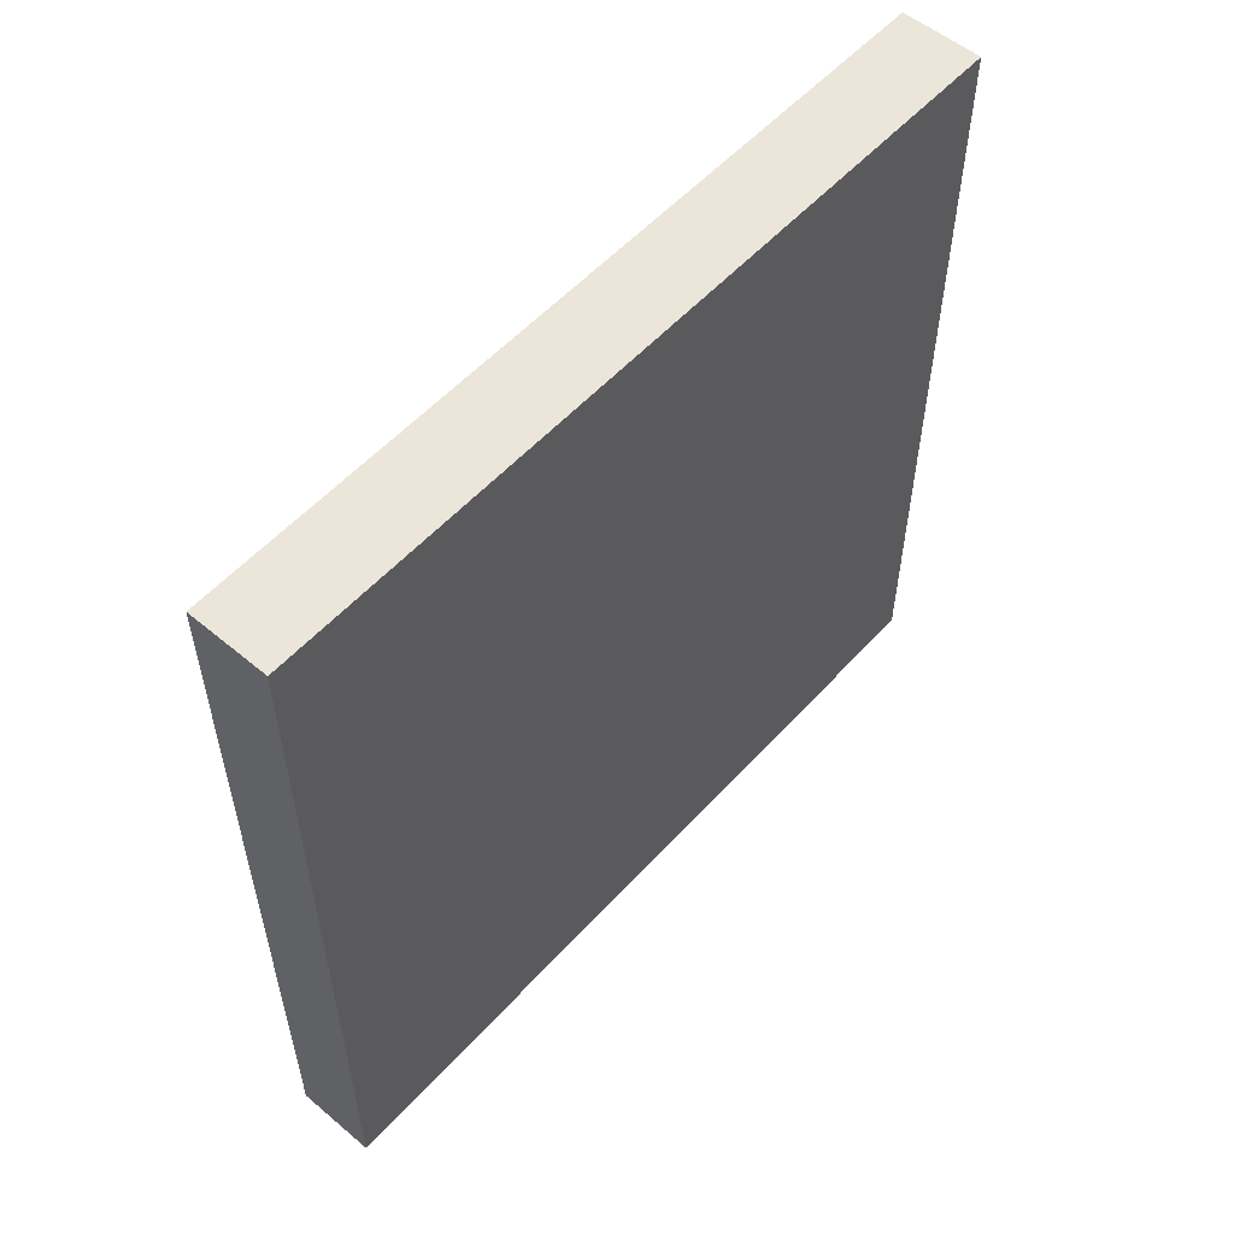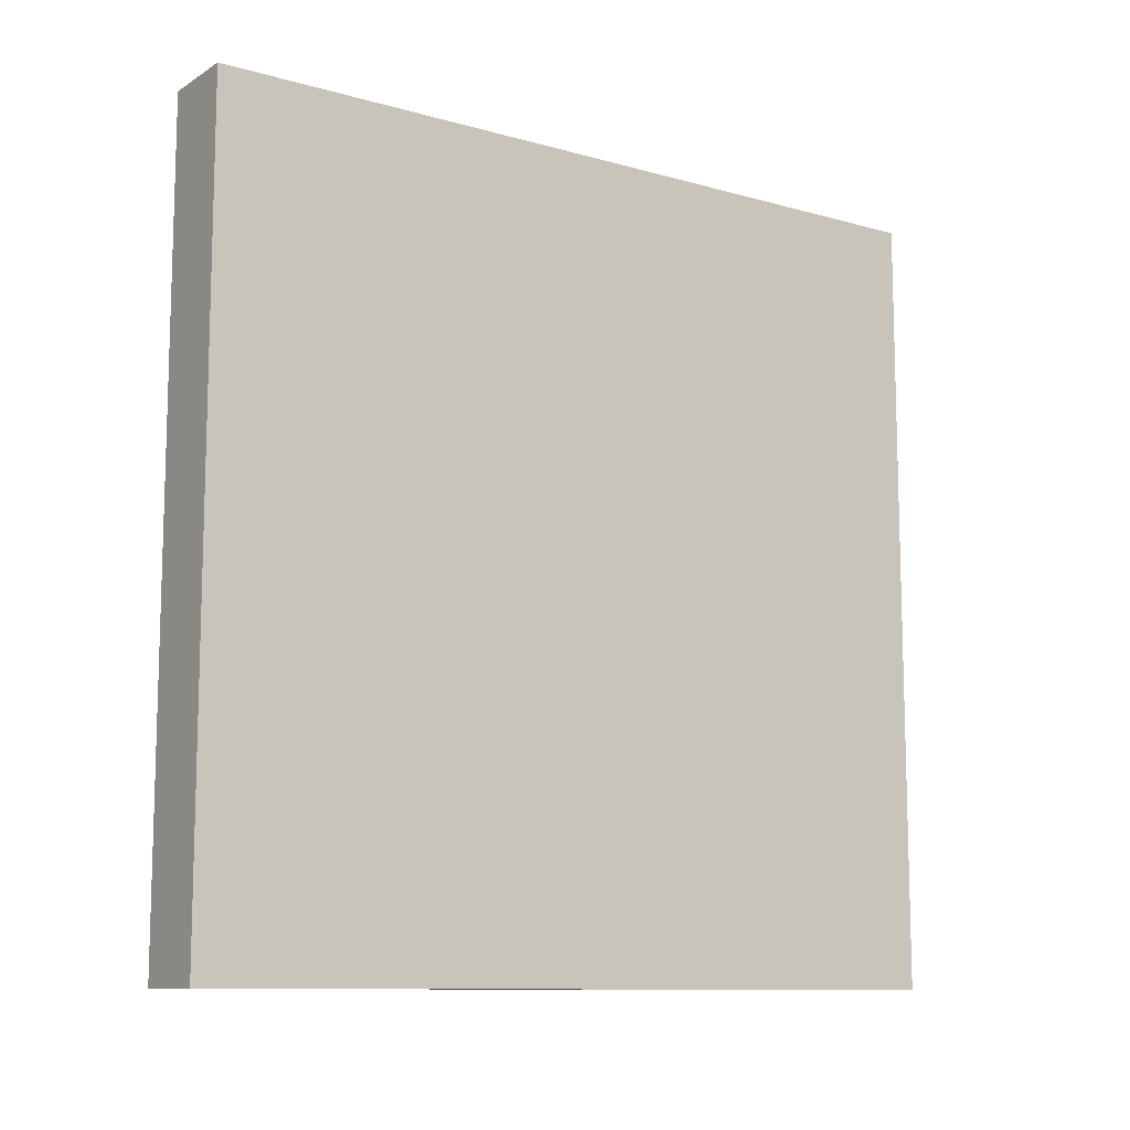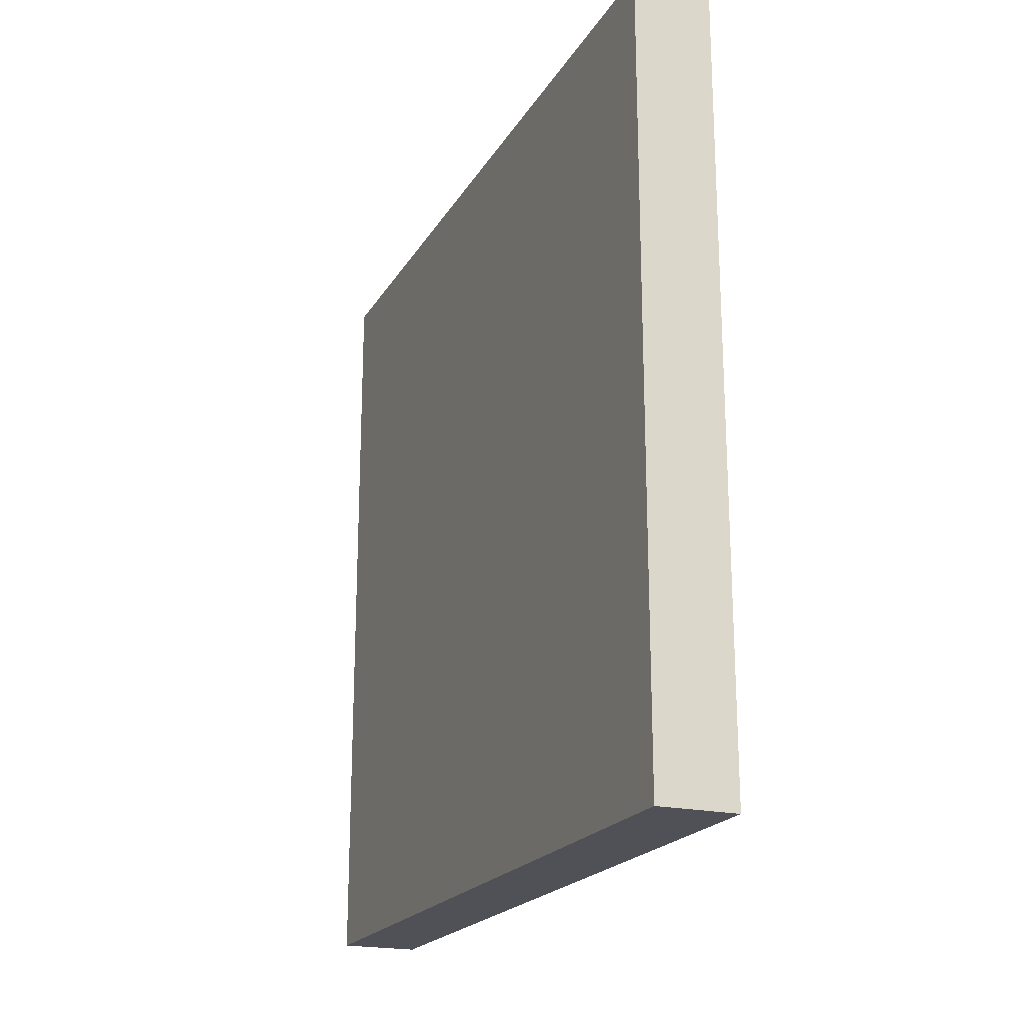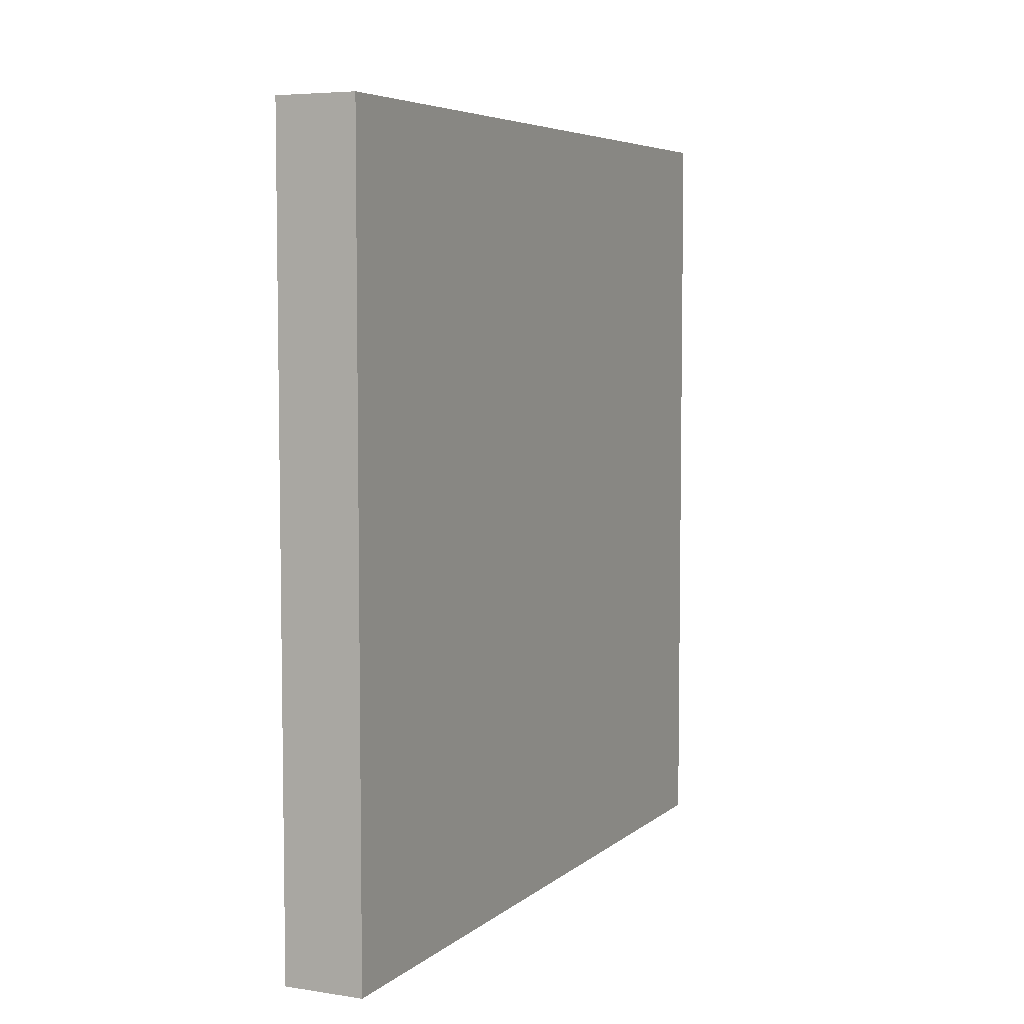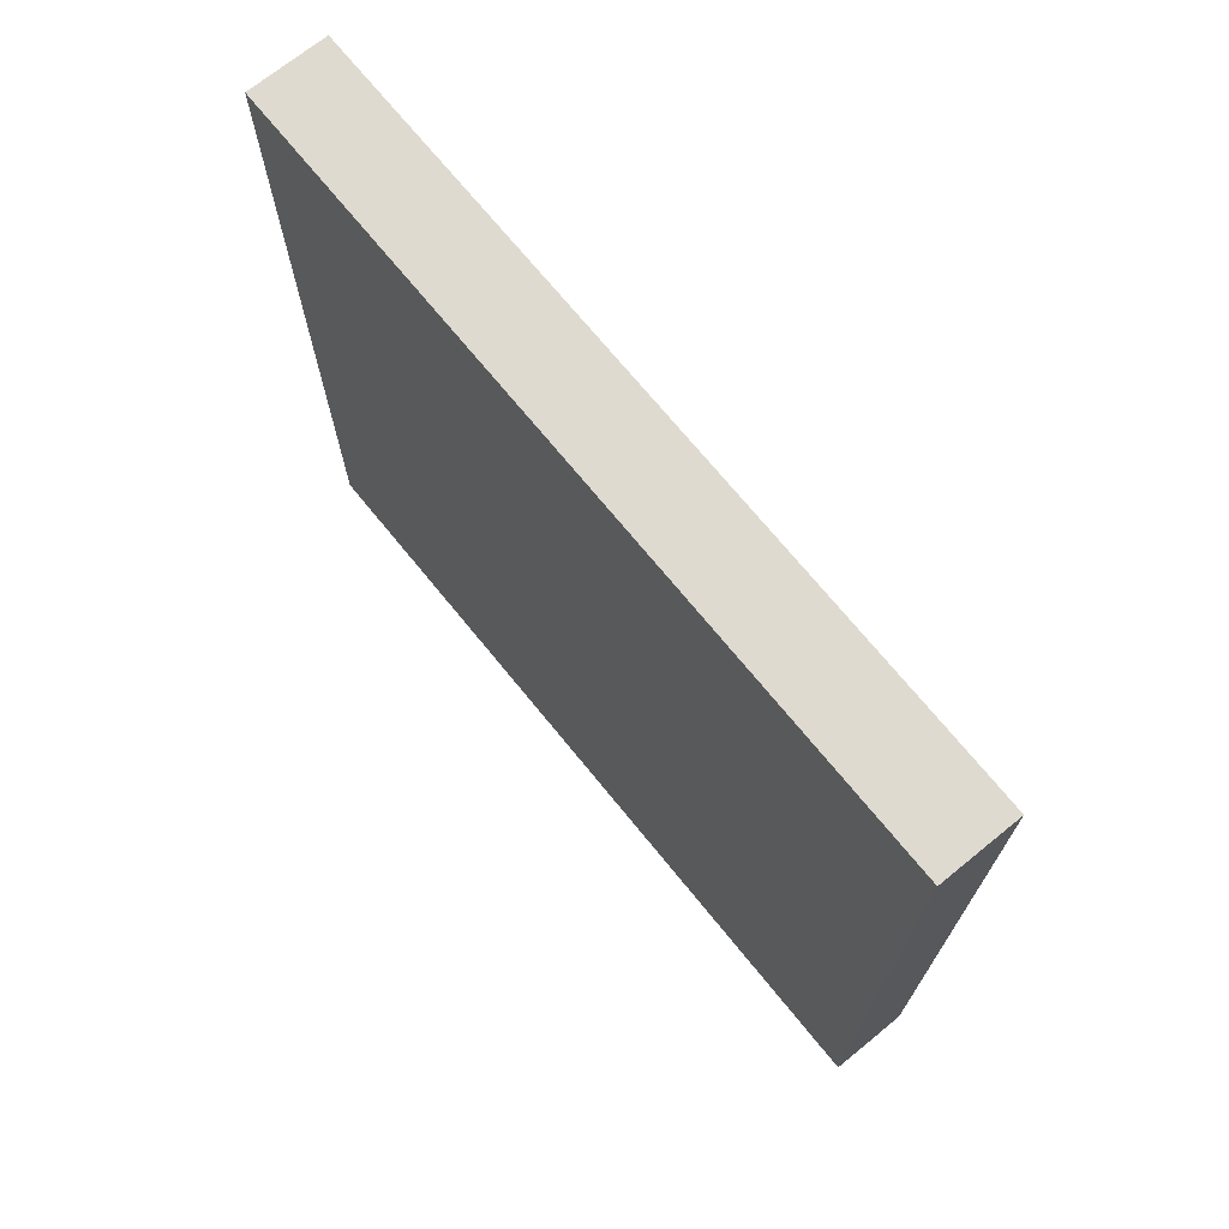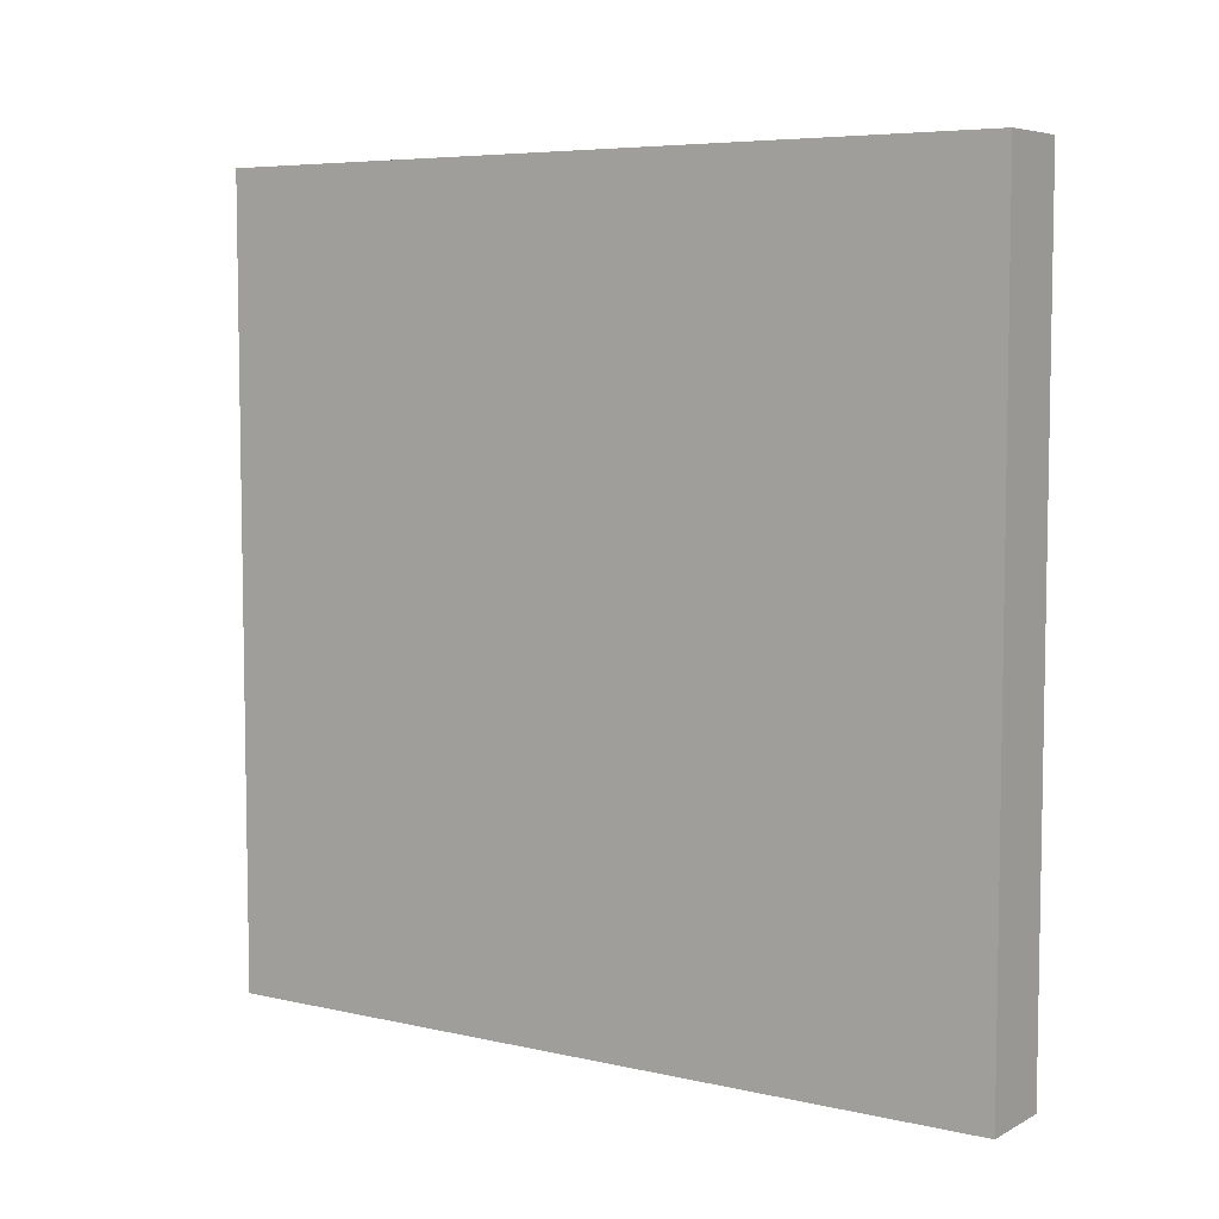
<metadata>
{"format":"obj","ext":"obj","renderer":"f3d","projection":"perspective","resolution":1024,"background":"white","views":[{"elev":55.2,"azim":-138.6,"up":"+Z"},{"elev":-10.7,"azim":55.1,"up":"+Y"},{"elev":-20.5,"azim":157.5,"up":"+Z"},{"elev":5.7,"azim":25.2,"up":"+Y"},{"elev":70.9,"azim":140.9,"up":"+Y"},{"elev":6.2,"azim":-56.0,"up":"+Y"}]}
</metadata>
<code>
o Door_Cube.002
v 0.9 0 1
v 0.9 1 1
v 0.9 0 -0
v 0.9 1 -0
v 1 0 1
v 1 1 1
v 1 0 -0
v 1 1 -0
f 8 5 7
f 8 6 5
f 2 3 1
f 4 7 3
f 6 1 5
f 7 1 3
f 4 6 8
f 2 4 3
f 4 8 7
f 6 2 1
f 7 5 1
f 4 2 6

</code>
